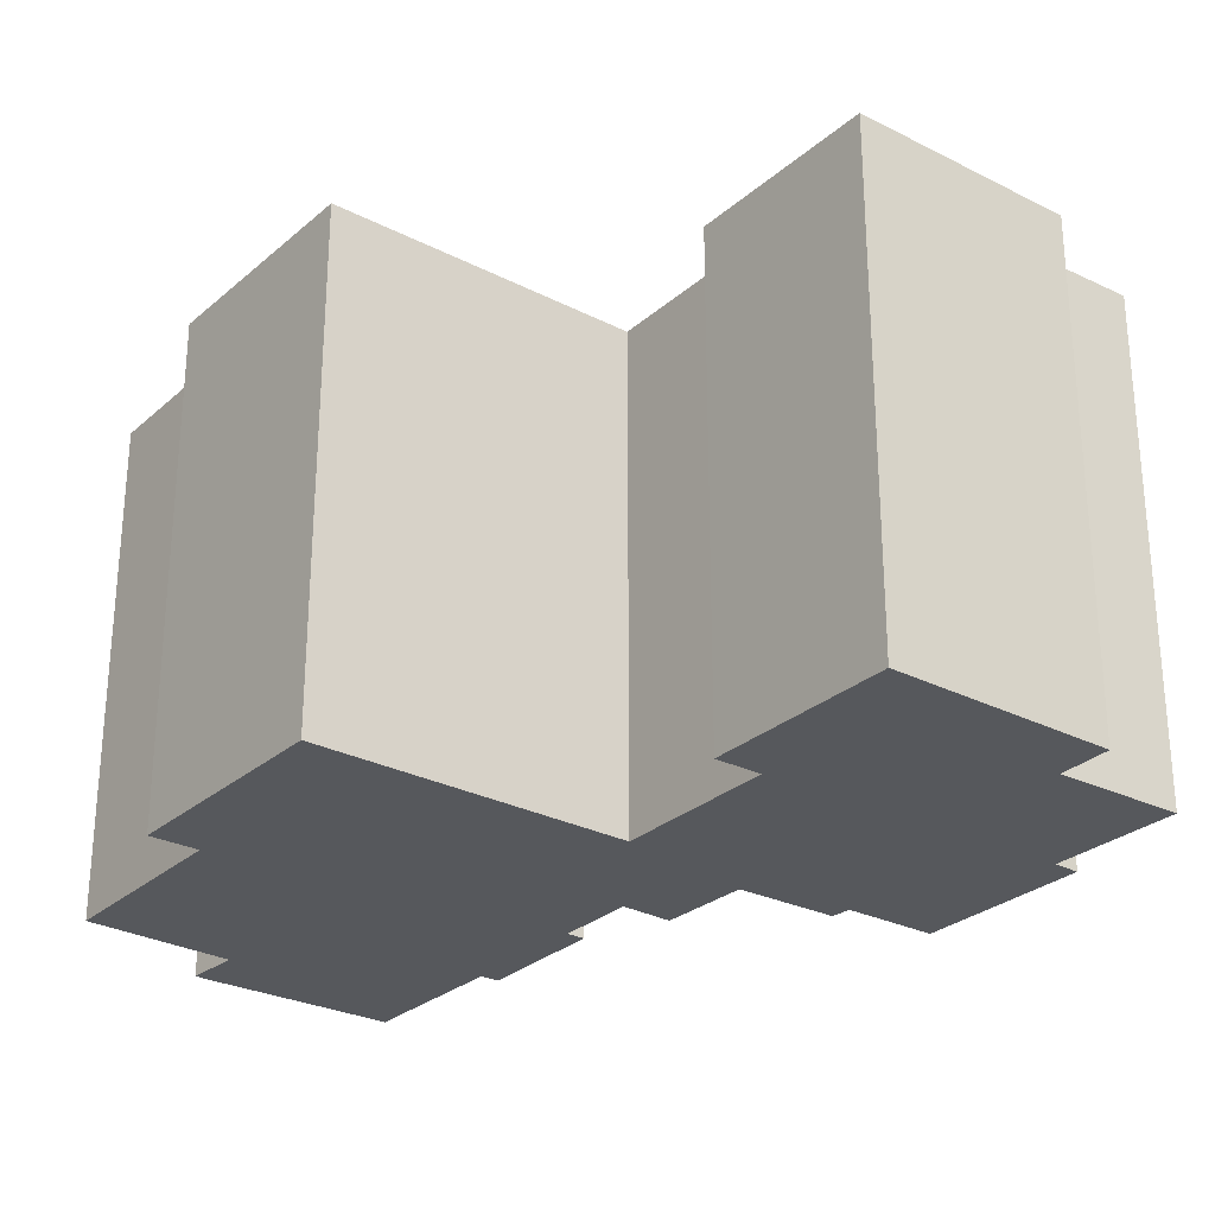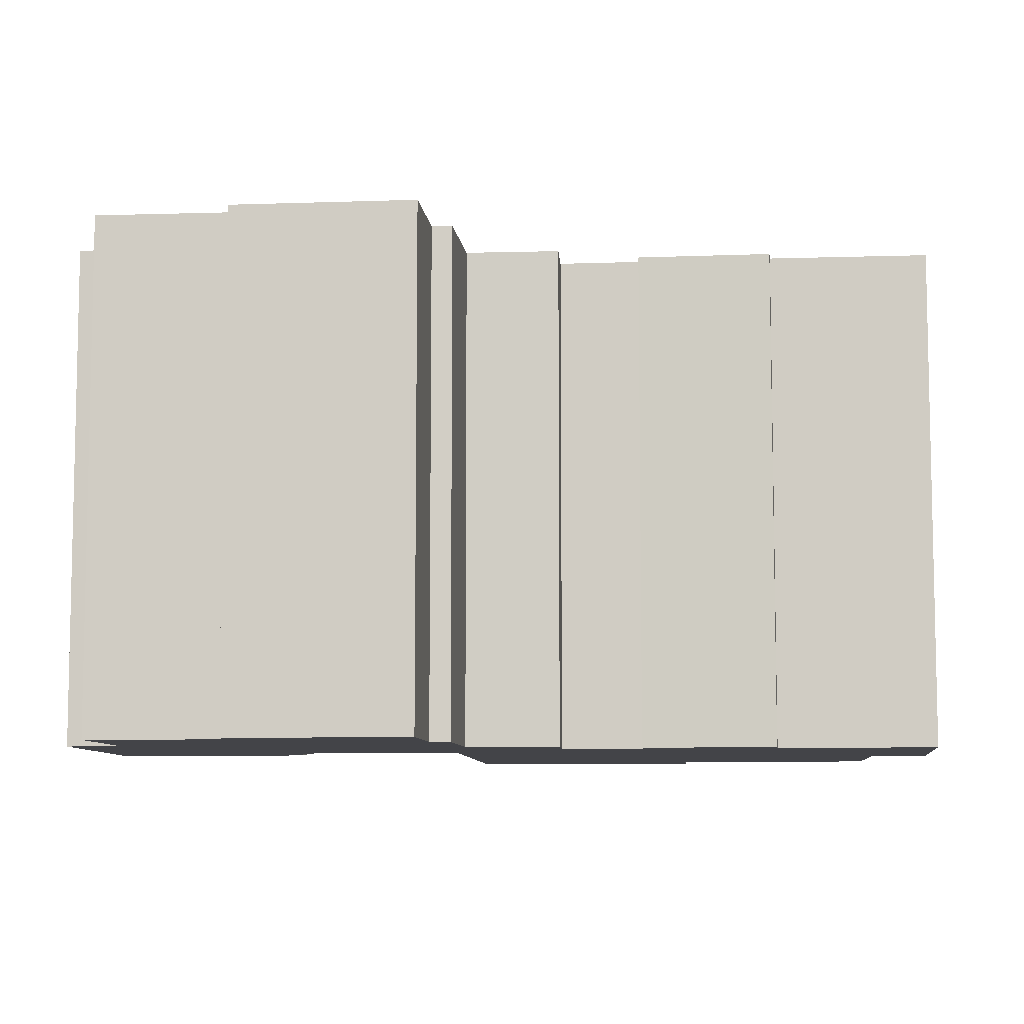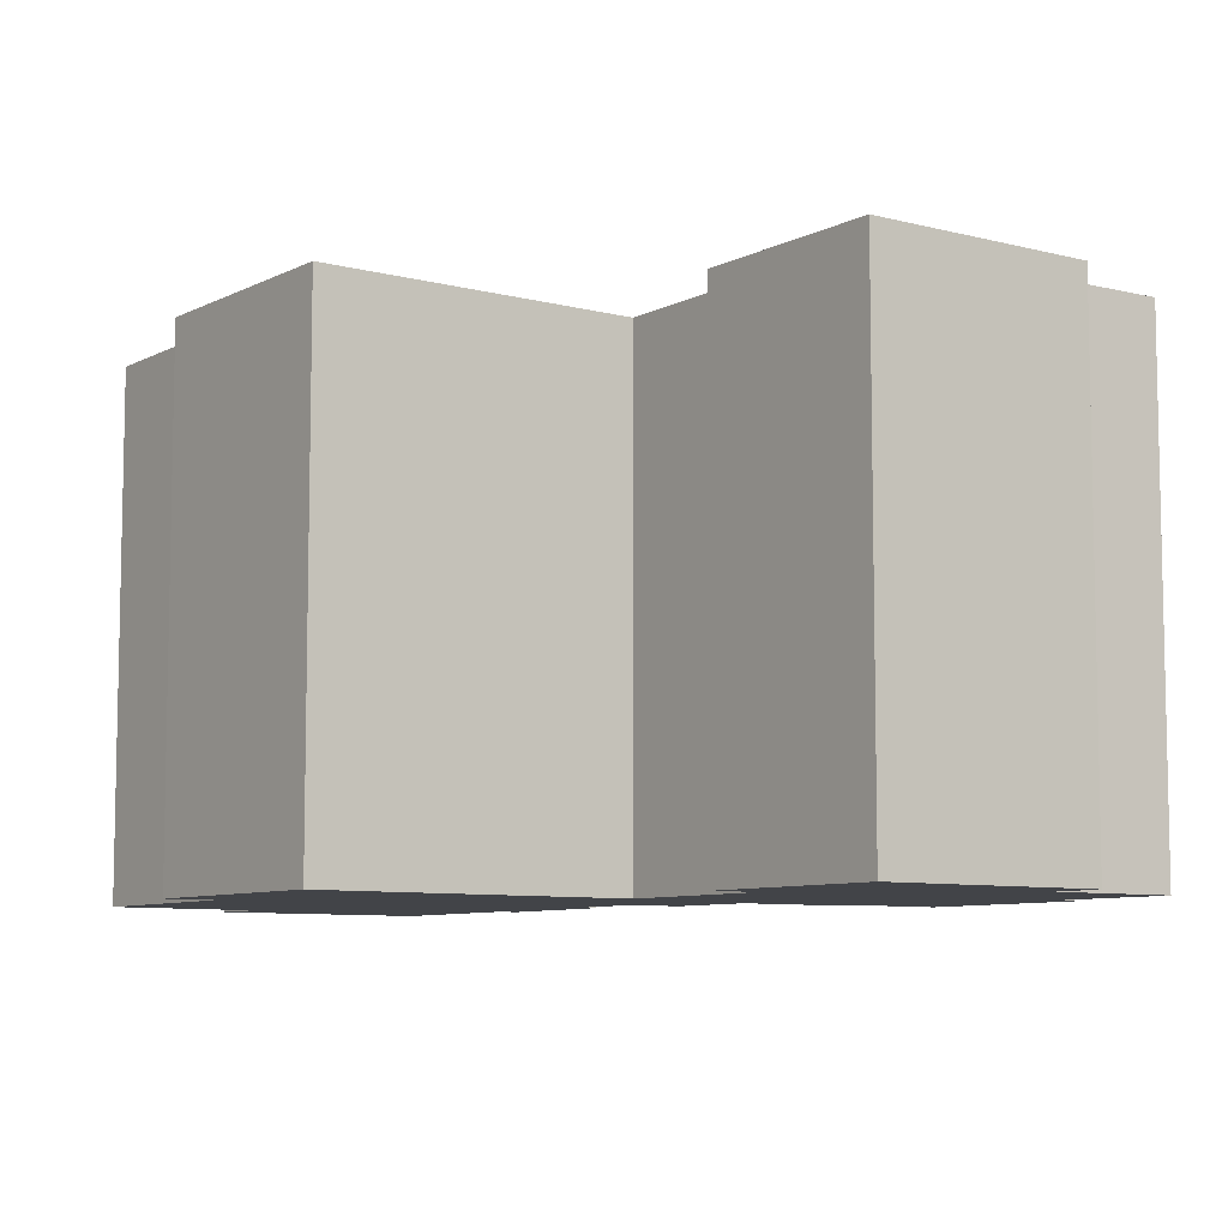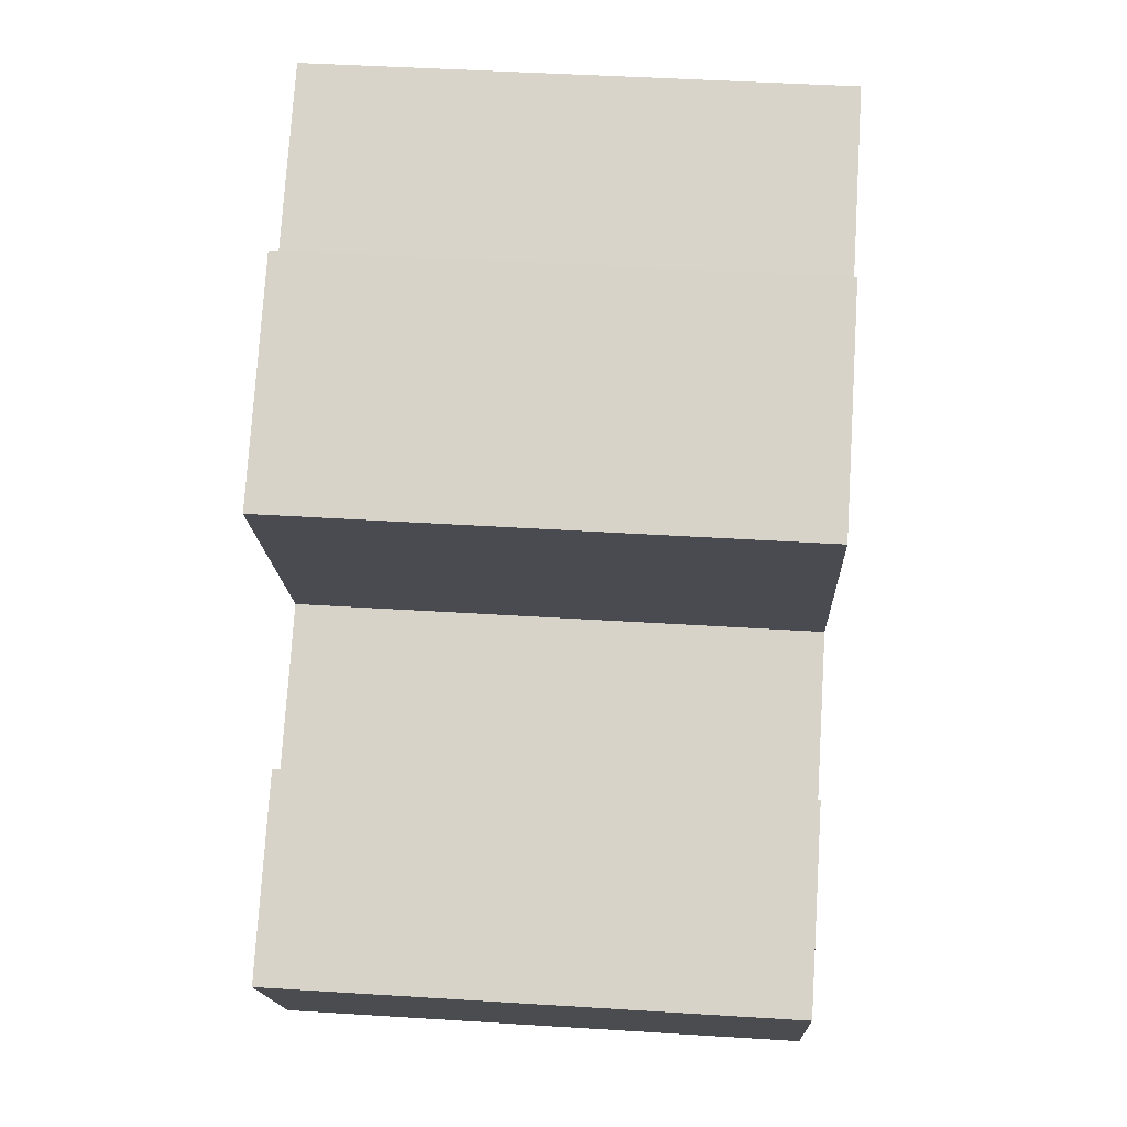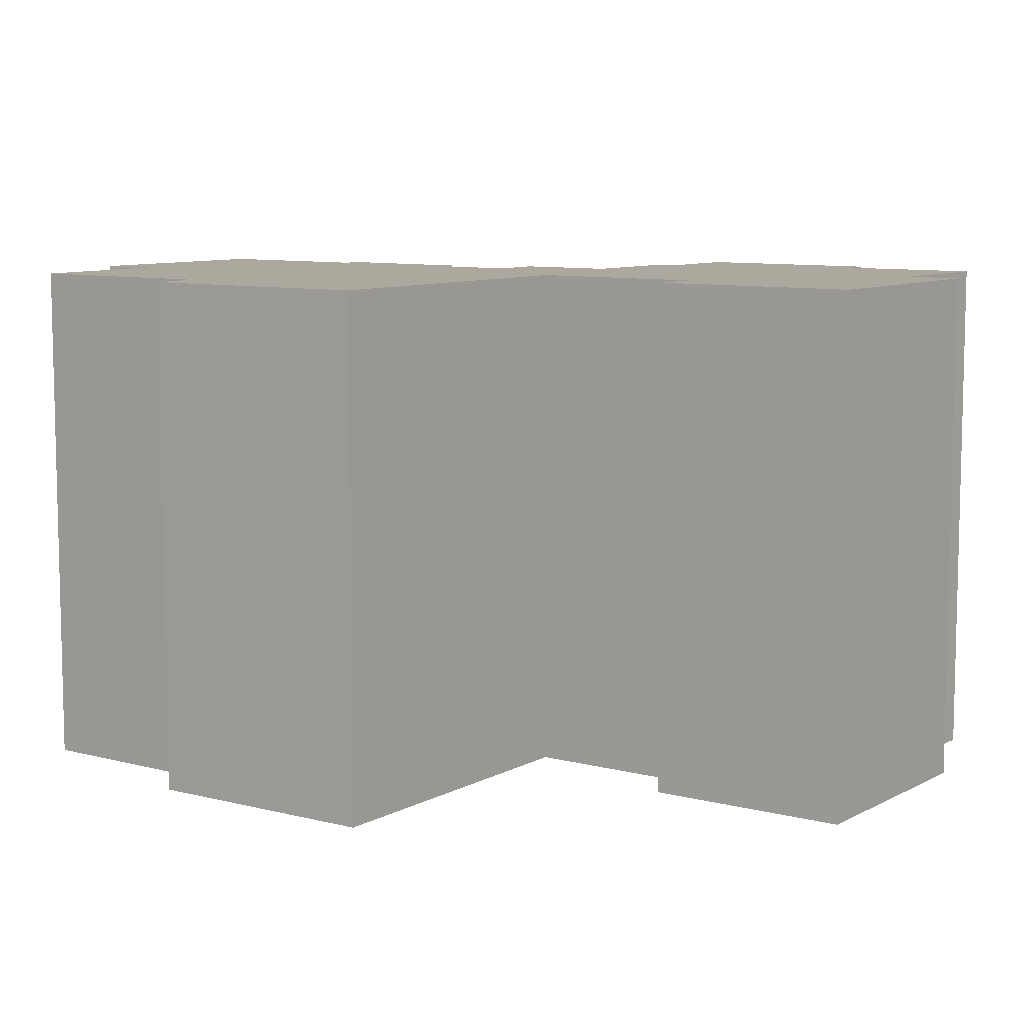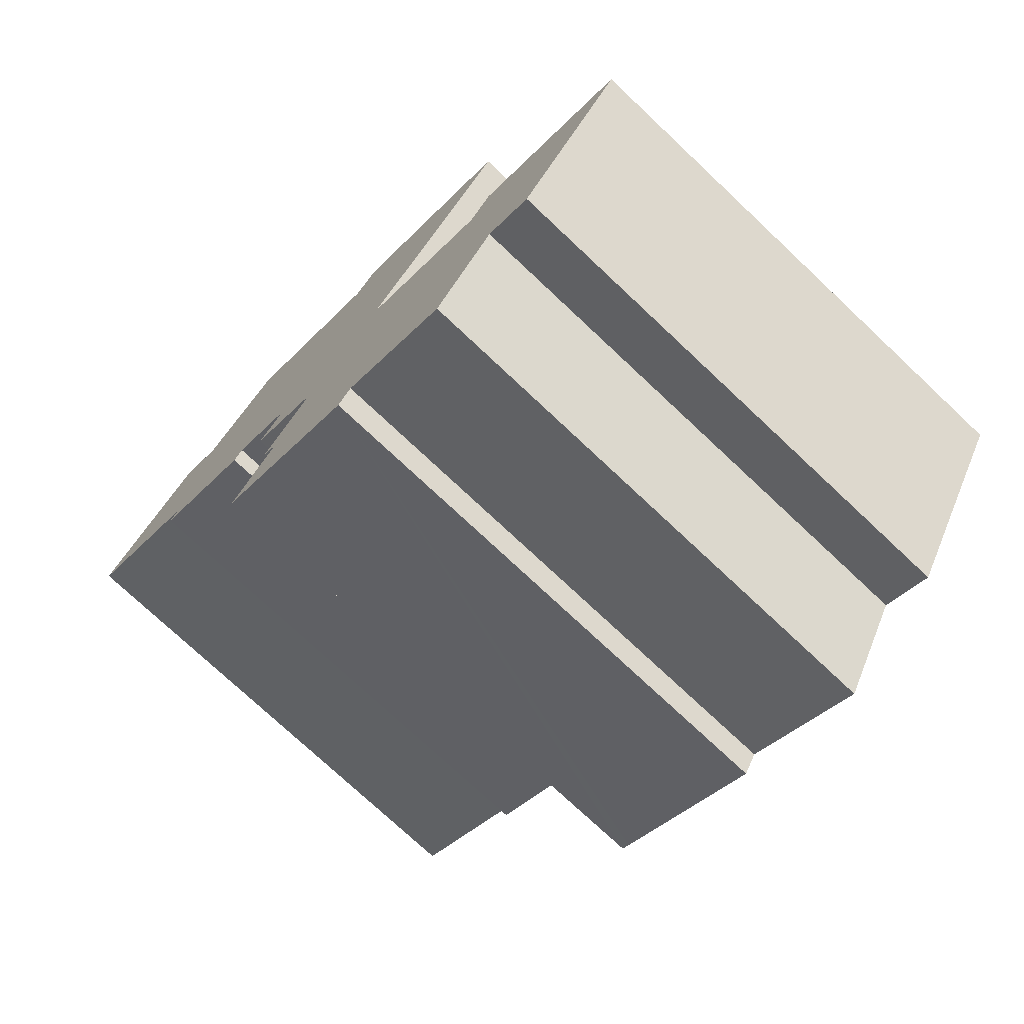
<metadata>
{"format":"obj","ext":"obj","renderer":"f3d","projection":"perspective","resolution":1024,"background":"white","views":[{"elev":-27.9,"azim":83.0,"up":"+Y"},{"elev":-8.2,"azim":-144.0,"up":"+Y"},{"elev":-7.9,"azim":84.7,"up":"+Y"},{"elev":44.6,"azim":94.2,"up":"+Z"},{"elev":8.7,"azim":66.1,"up":"+Y"},{"elev":-74.7,"azim":46.7,"up":"+Z"}]}
</metadata>
<code>
v  3.762 14.85 -2.907
v  7.481 14.85 -4.406
v  7.2 14.85 -4.873
v  2.012 14.85 3.507
v  4.457 14.85 4.423
v  0 14.85 9.092e-16
v  3.108 14.85 5.341
v  2.915 14.85 5.082
v  11.97 14.85 5.181
v  4.028 14.85 -2.412
v  6.86 14.85 8.147
v  8.862 14.85 -14.02
v  13.65 14.85 -15.93
v  13.24 14.85 -16.6
v  18.08 14.85 -7.764
v  13.91 14.85 -5.309
v  8.636 14.85 -13.89
v  10.05 14.85 -11.44
v  9.554 14.85 -11.1
v  11.03 14.85 -8.484
v  11.08 14.85 -8.397
v  8.726 14.85 -6.939
v  13.78 14.85 -5.23
v  14.55 14.85 -3.929
v  18.64 14.85 2.875
v  9.56 14.85 -5.624
v  12.72 14.85 6.447
v  18.93 14.85 -14.63
v  17.06 14.85 -17.99
v  23.83 14.85 -9.539
v  18.78 14.85 -6.543
v  20.96 14.85 -14.37
v  20.35 14.85 -15.41
v  0 0 0
v  2.915 -3.112e-16 5.082
v  2.012 -2.147e-16 3.507
v  3.108 -3.27e-16 5.341
v  4.457 -2.708e-16 4.423
v  6.86 -4.989e-16 8.147
v  11.97 -3.172e-16 5.181
v  12.72 -3.948e-16 6.447
v  18.08 4.754e-16 -7.764
v  18.78 4.006e-16 -6.543
v  8.636 8.505e-16 -13.89
v  10.05 7.004e-16 -11.44
v  9.554 6.795e-16 -11.1
v  11.08 5.142e-16 -8.397
v  11.03 5.195e-16 -8.484
v  8.726 4.249e-16 -6.939
v  9.56 3.444e-16 -5.624
v  3.762 1.78e-16 -2.907
v  4.028 1.477e-16 -2.412
v  18.64 -1.76e-16 2.875
v  13.78 3.202e-16 -5.23
v  13.91 3.251e-16 -5.309
v  23.83 5.841e-16 -9.539
v  14.55 2.406e-16 -3.929
v  20.35 9.437e-16 -15.41
v  20.96 8.8e-16 -14.37
v  18.93 8.958e-16 -14.63
v  17.06 1.102e-15 -17.99
v  13.65 9.754e-16 -15.93
v  13.24 1.016e-15 -16.6
v  7.481 2.698e-16 -4.406
v  7.2 2.984e-16 -4.873
v  8.862 8.586e-16 -14.02
g defaultobject
f 1 2 3
f 4 5 6
f 5 4 7
f 7 4 8
f 6 9 10
f 9 6 5
f 9 5 11
f 12 13 14
f 13 12 15
f 15 12 16
f 16 12 17
f 16 17 18
f 16 18 19
f 16 19 20
f 16 20 21
f 16 21 22
f 16 22 23
f 23 22 24
f 24 22 25
f 25 22 26
f 25 26 2
f 25 2 27
f 27 2 9
f 9 2 1
f 9 1 10
f 13 28 29
f 28 13 30
f 30 13 31
f 31 13 15
f 28 32 33
f 32 28 30
f 34 4 6
f 4 34 8
f 8 34 35
f 35 34 36
f 35 7 8
f 7 35 37
f 38 11 5
f 11 38 39
f 40 27 9
f 27 40 41
f 42 31 15
f 31 42 43
f 44 18 17
f 18 44 45
f 46 20 19
f 20 46 21
f 21 46 47
f 47 46 48
f 49 26 22
f 26 49 50
f 51 10 1
f 10 51 52
f 37 5 7
f 5 37 38
f 39 9 11
f 9 39 40
f 41 25 27
f 25 41 53
f 54 16 23
f 16 54 15
f 15 54 42
f 42 54 55
f 43 30 31
f 30 43 56
f 53 24 25
f 24 53 23
f 23 53 54
f 54 53 57
f 56 32 30
f 32 56 33
f 33 56 58
f 58 56 59
f 60 29 28
f 29 60 61
f 62 14 13
f 14 62 63
f 64 3 2
f 3 64 65
f 58 28 33
f 28 58 60
f 61 13 29
f 13 61 62
f 63 12 14
f 12 63 17
f 17 63 44
f 44 63 66
f 45 19 18
f 19 45 46
f 47 22 21
f 22 47 49
f 50 2 26
f 2 50 64
f 65 1 3
f 1 65 51
f 52 6 10
f 6 52 34
f 35 38 37
f 38 35 36
f 38 36 34
f 38 40 39
f 40 38 34
f 40 34 52
f 65 64 51
f 42 56 43
f 56 42 62
f 56 62 60
f 60 62 61
f 60 59 56
f 59 60 58
f 40 53 41
f 53 40 52
f 53 52 51
f 53 51 64
f 53 64 50
f 53 50 57
f 57 50 49
f 57 49 47
f 57 47 54
f 54 47 55
f 55 47 42
f 42 47 48
f 42 48 46
f 42 46 45
f 42 45 44
f 42 44 66
f 42 66 63
f 42 63 62

</code>
